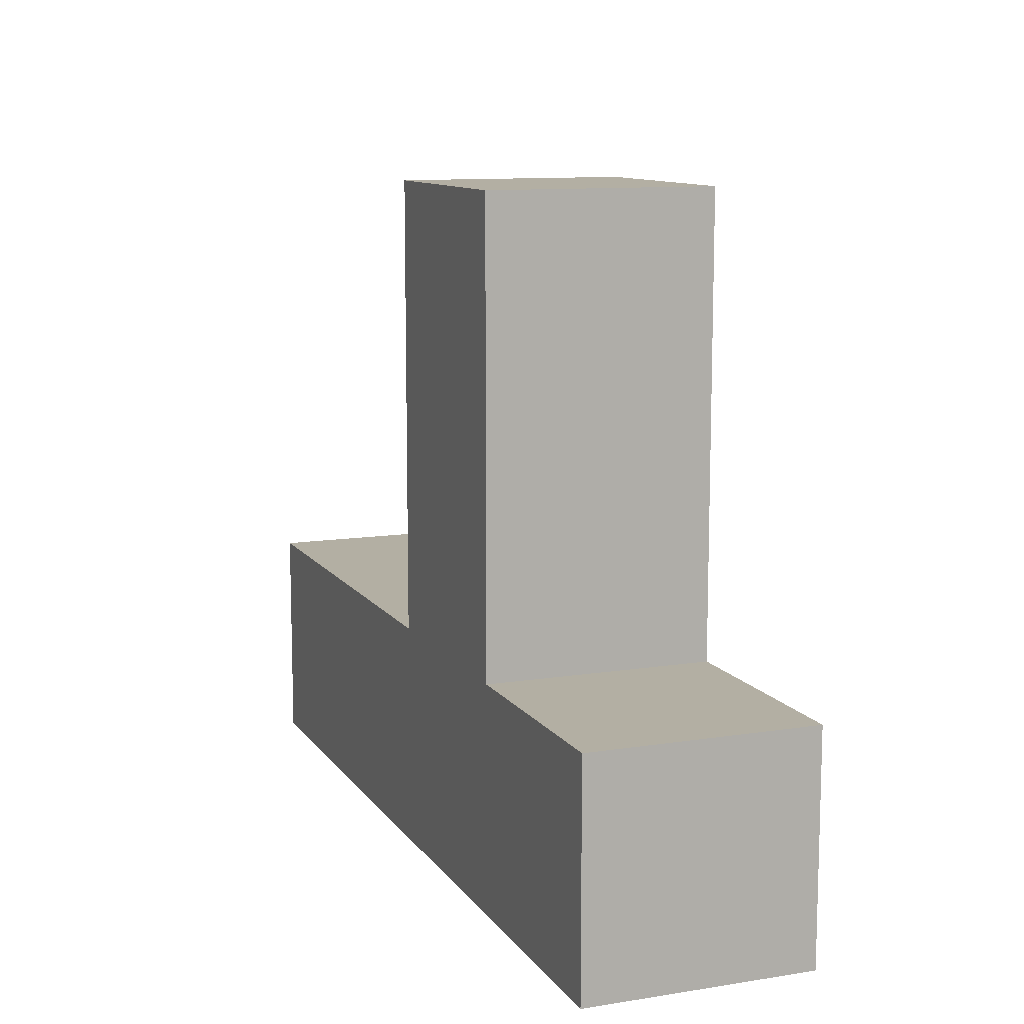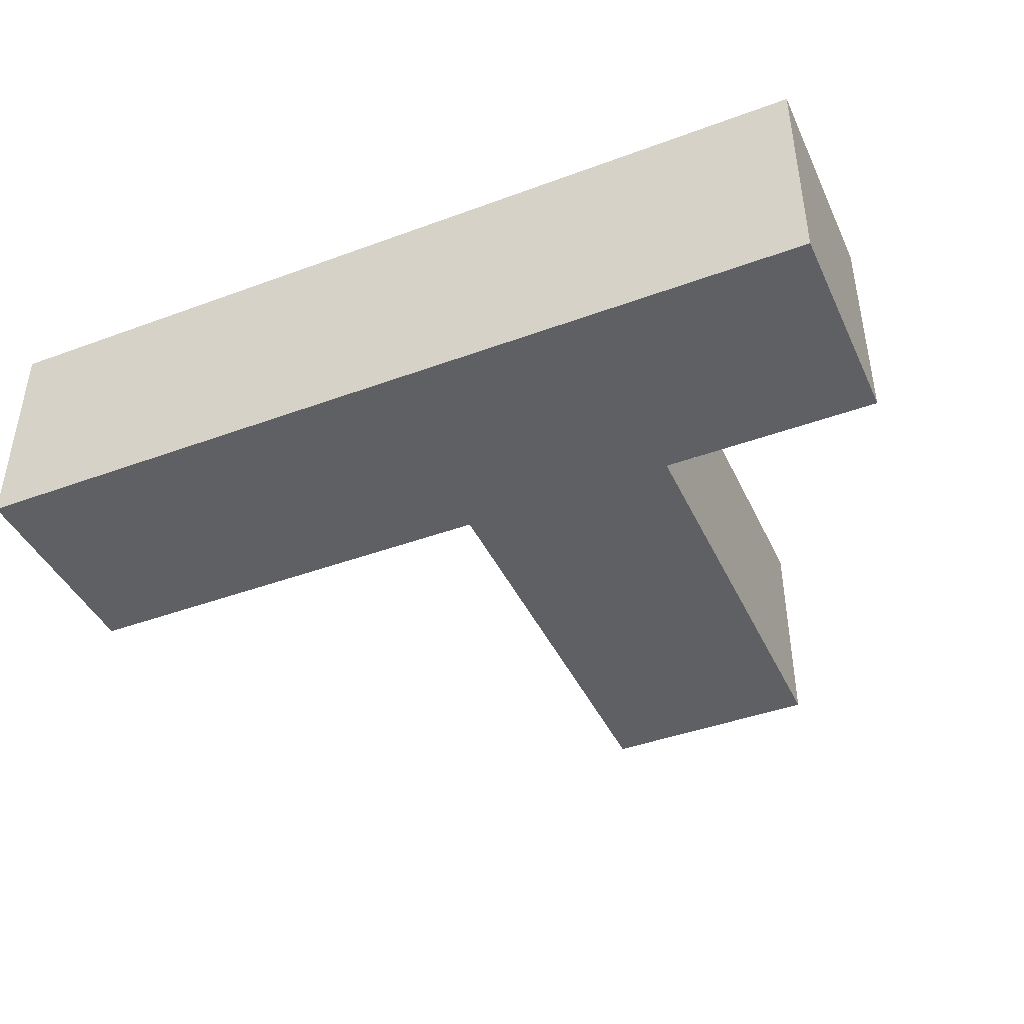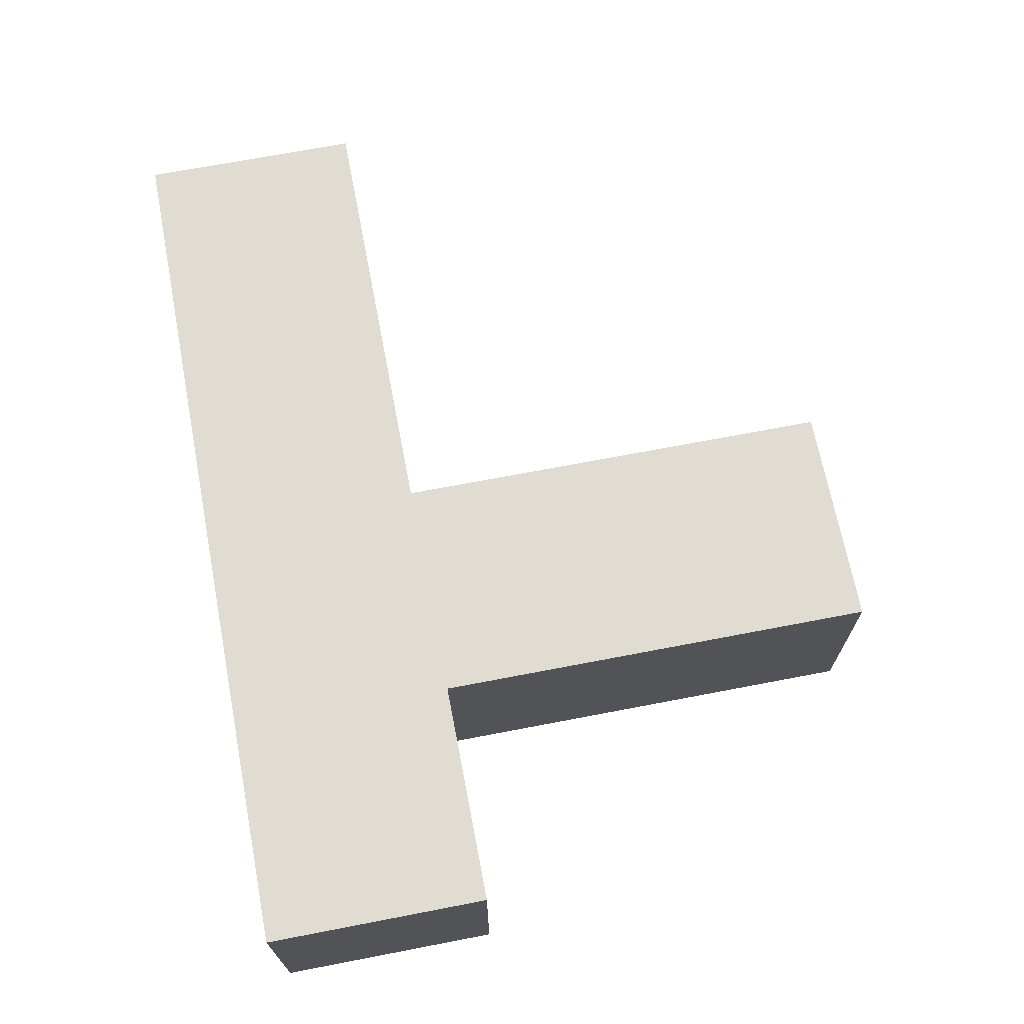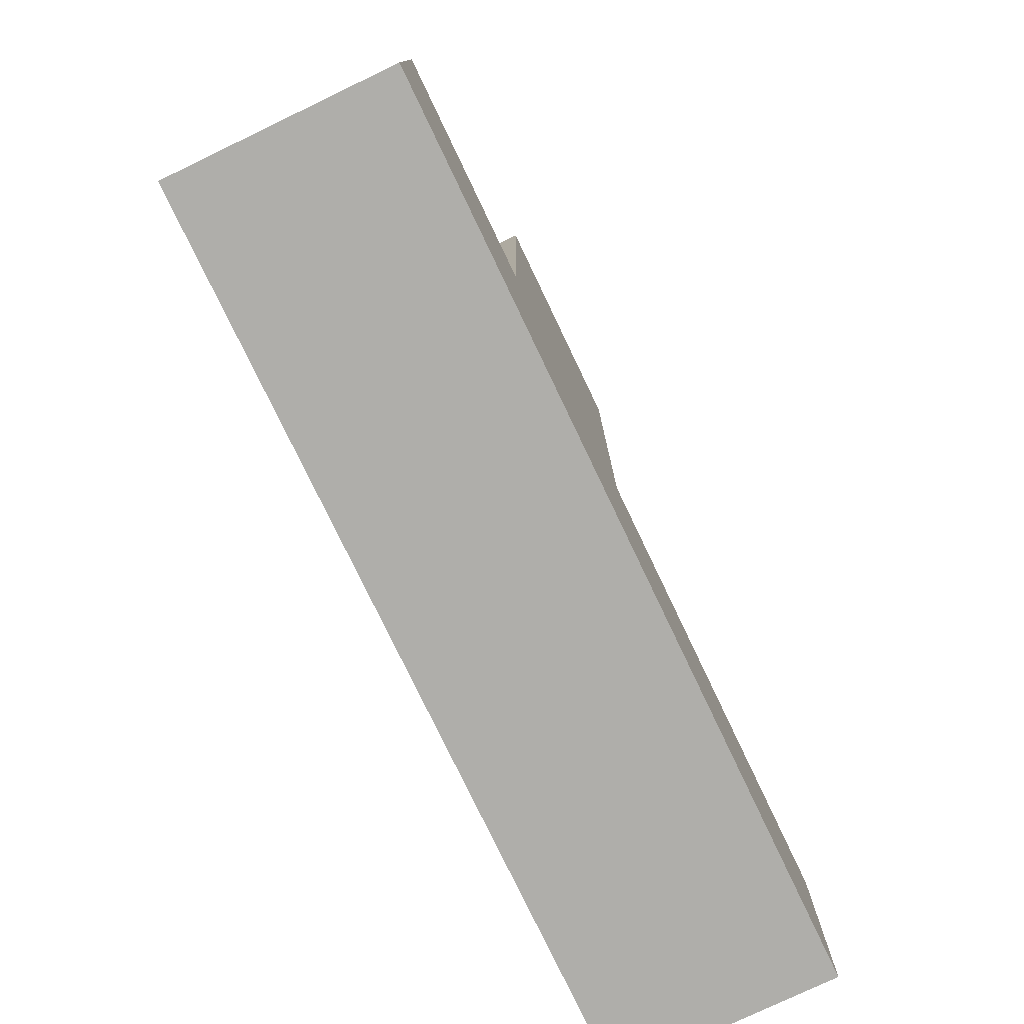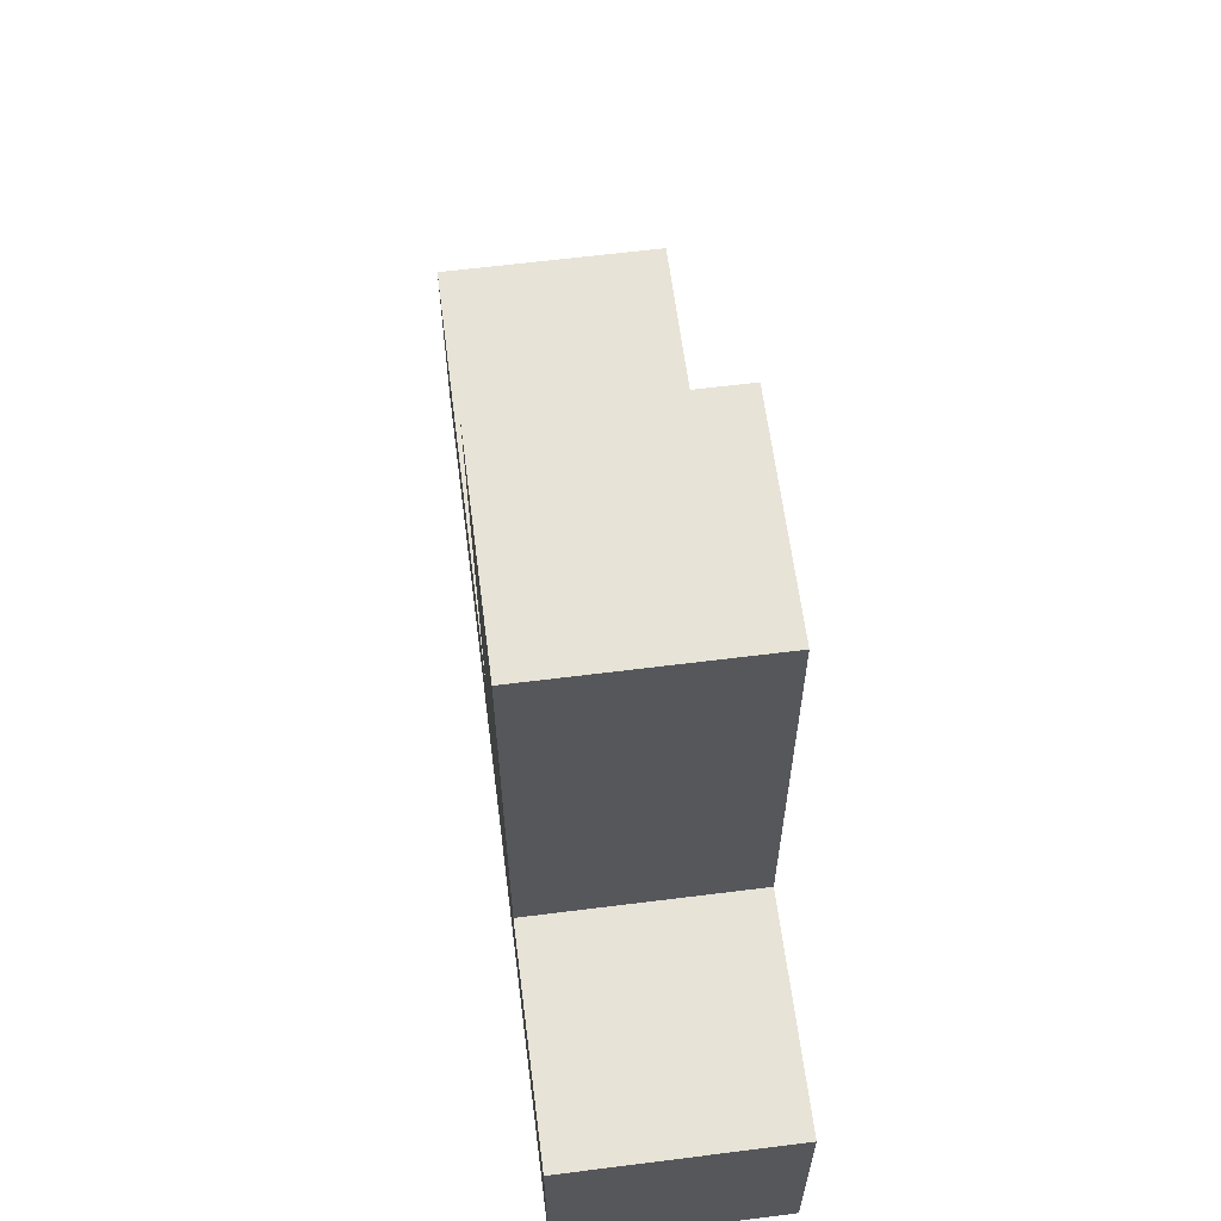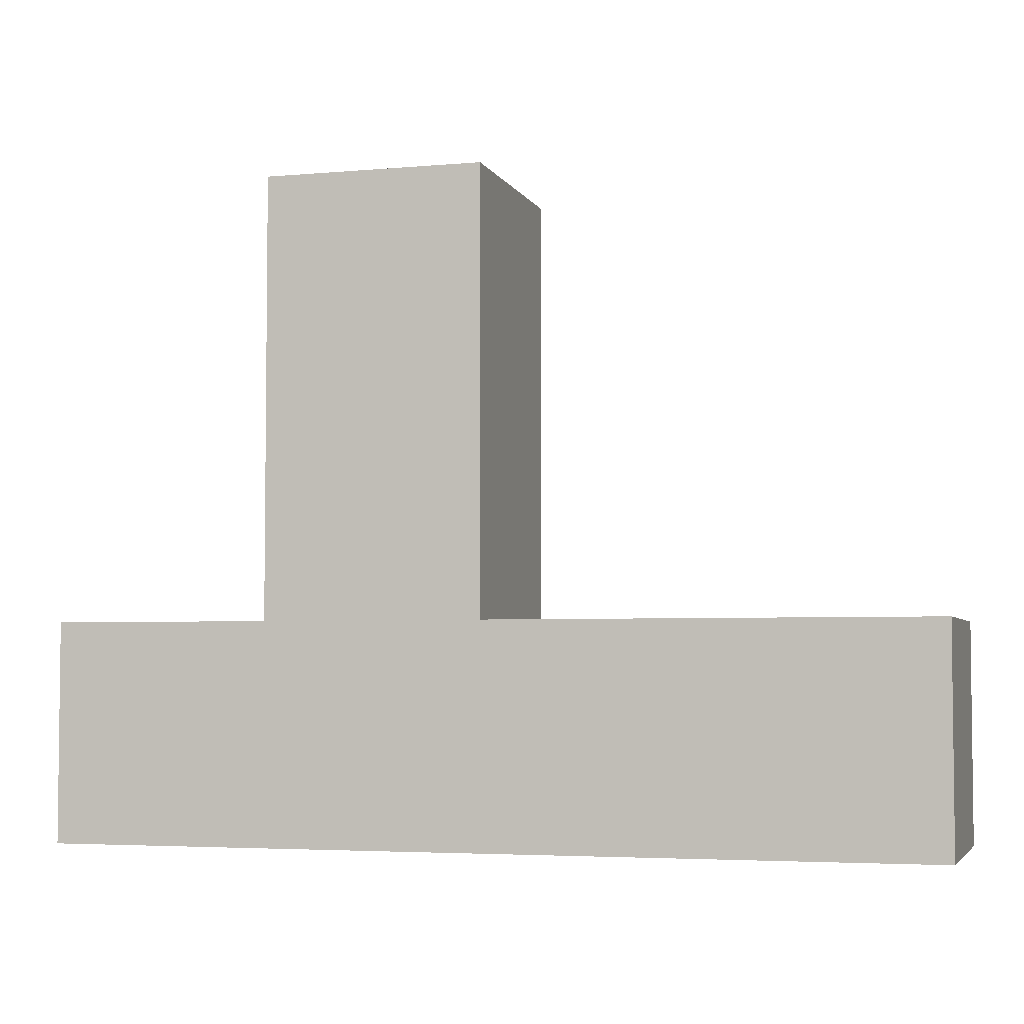
<metadata>
{"format":"obj","ext":"obj","renderer":"f3d","projection":"perspective","resolution":1024,"background":"white","views":[{"elev":11.1,"azim":68.8,"up":"+Y"},{"elev":-42.5,"azim":23.8,"up":"+Z"},{"elev":69.0,"azim":79.1,"up":"+Z"},{"elev":-77.6,"azim":115.6,"up":"+Y"},{"elev":62.2,"azim":82.7,"up":"+Y"},{"elev":-4.2,"azim":-163.8,"up":"+Y"}]}
</metadata>
<code>
o
v -0.1 1 -0.1
v -0.1 1 -0.2
v -0.1 1.1 -0.1
v -0.1 1.1 -0.2
v 0.1 1.1 -0.1
v 0.1 1.1 -0.2
v 0.1 1.3 -0.1
v 0.1 1.3 -0.2
v 0.2 1.1 -0.1
v 0.2 1.1 -0.2
v 0.2 1.3 -0.1
v 0.2 1.3 -0.2
v 0.3 1 -0.1
v 0.3 1 -0.2
v 0.3 1.1 -0.1
v 0.3 1.1 -0.2
v -0.1 1 -0.1
v -0.1 1.1 -0.1
v 0.1 1.1 -0.1
v 0.1 1.3 -0.1
v 0.2 1.1 -0.1
v 0.2 1.3 -0.1
v 0.3 1 -0.1
v 0.3 1.1 -0.1
v -0.1 1 -0.2
v -0.1 1.1 -0.2
v 0.1 1.1 -0.2
v 0.1 1.3 -0.2
v 0.2 1.1 -0.2
v 0.2 1.3 -0.2
v 0.3 1 -0.2
v 0.3 1.1 -0.2
v -0.1 1 -0.1
v 0.3 1 -0.1
v -0.1 1 -0.2
v 0.3 1 -0.2
v -0.1 1.1 -0.1
v 0.1 1.1 -0.1
v 0.2 1.1 -0.1
v 0.3 1.1 -0.1
v -0.1 1.1 -0.2
v 0.1 1.1 -0.2
v 0.2 1.1 -0.2
v 0.3 1.1 -0.2
v 0.1 1.3 -0.1
v 0.2 1.3 -0.1
v 0.1 1.3 -0.2
v 0.2 1.3 -0.2
f 3 2 1
f 4 2 3
f 7 6 5
f 8 6 7
f 9 10 11
f 11 10 12
f 13 14 15
f 15 14 16
f 19 18 17
f 21 19 17
f 21 20 19
f 22 20 21
f 23 21 17
f 24 21 23
f 25 26 27
f 25 27 29
f 27 28 29
f 29 28 30
f 25 29 31
f 31 29 32
f 35 34 33
f 36 34 35
f 37 38 41
f 41 38 42
f 39 40 43
f 43 40 44
f 45 46 47
f 47 46 48

</code>
